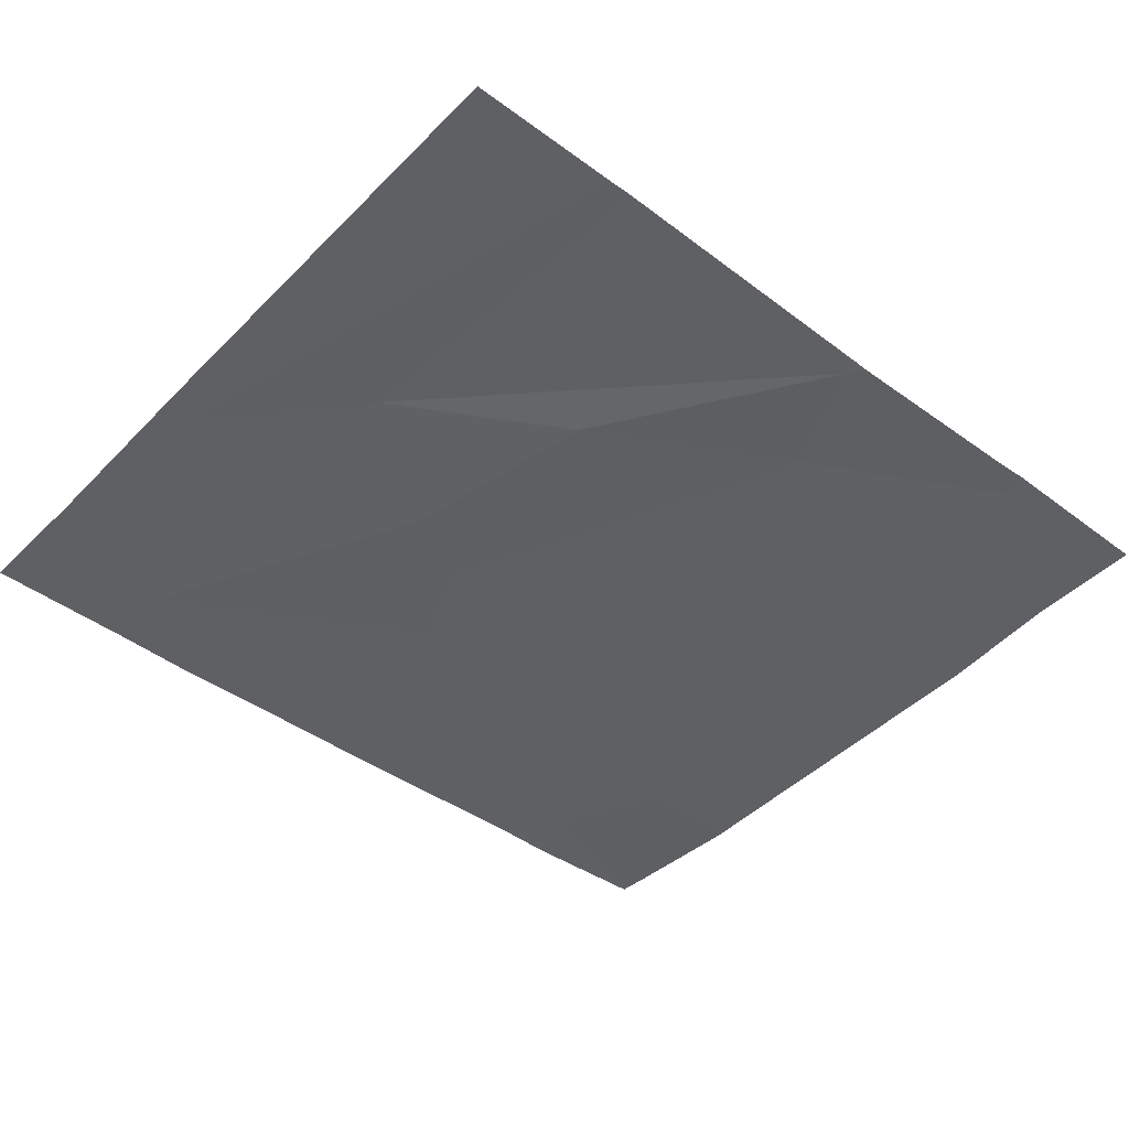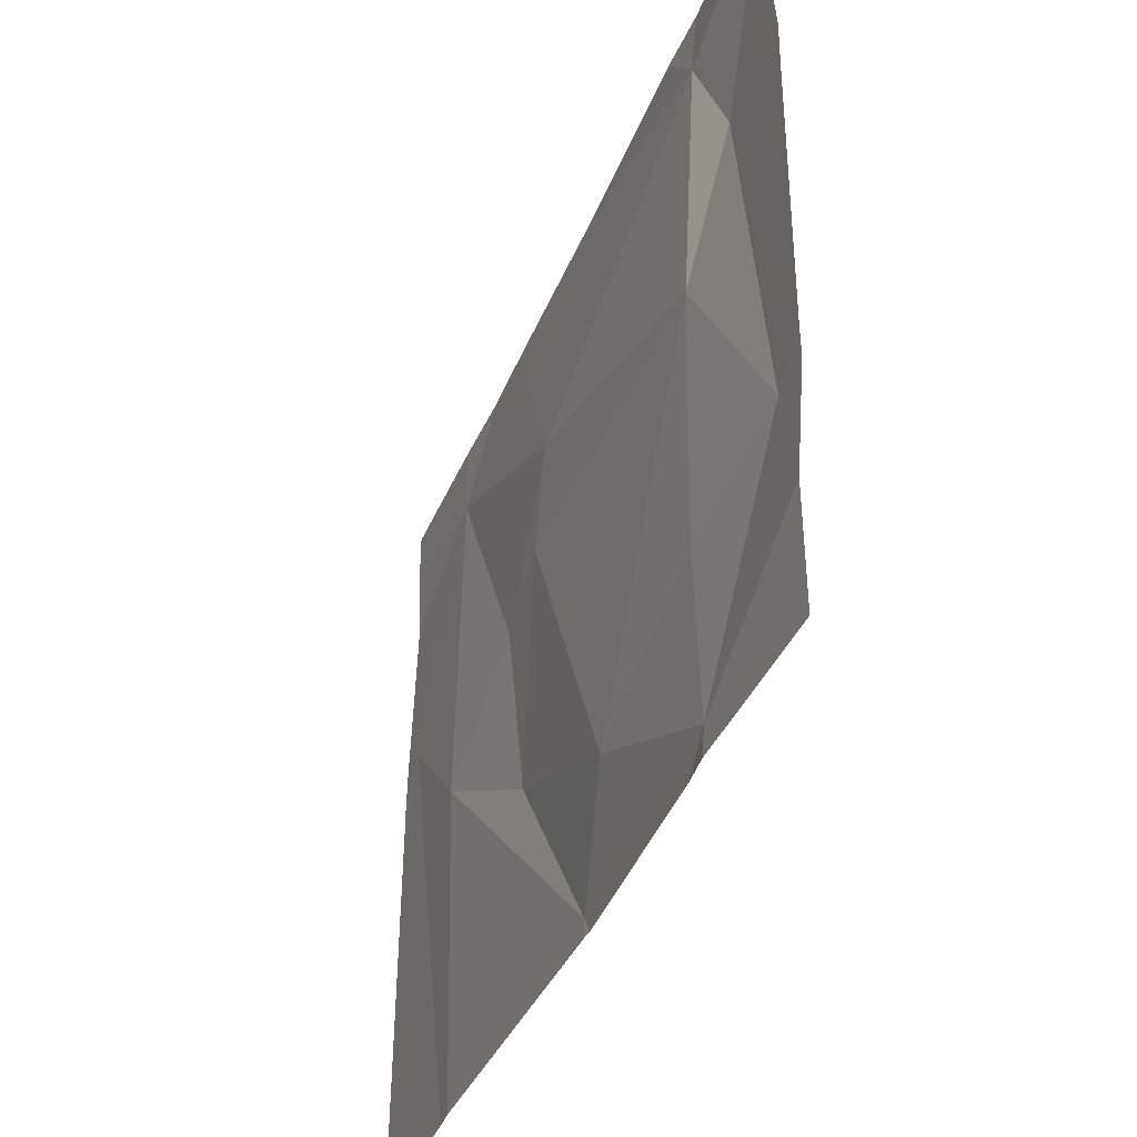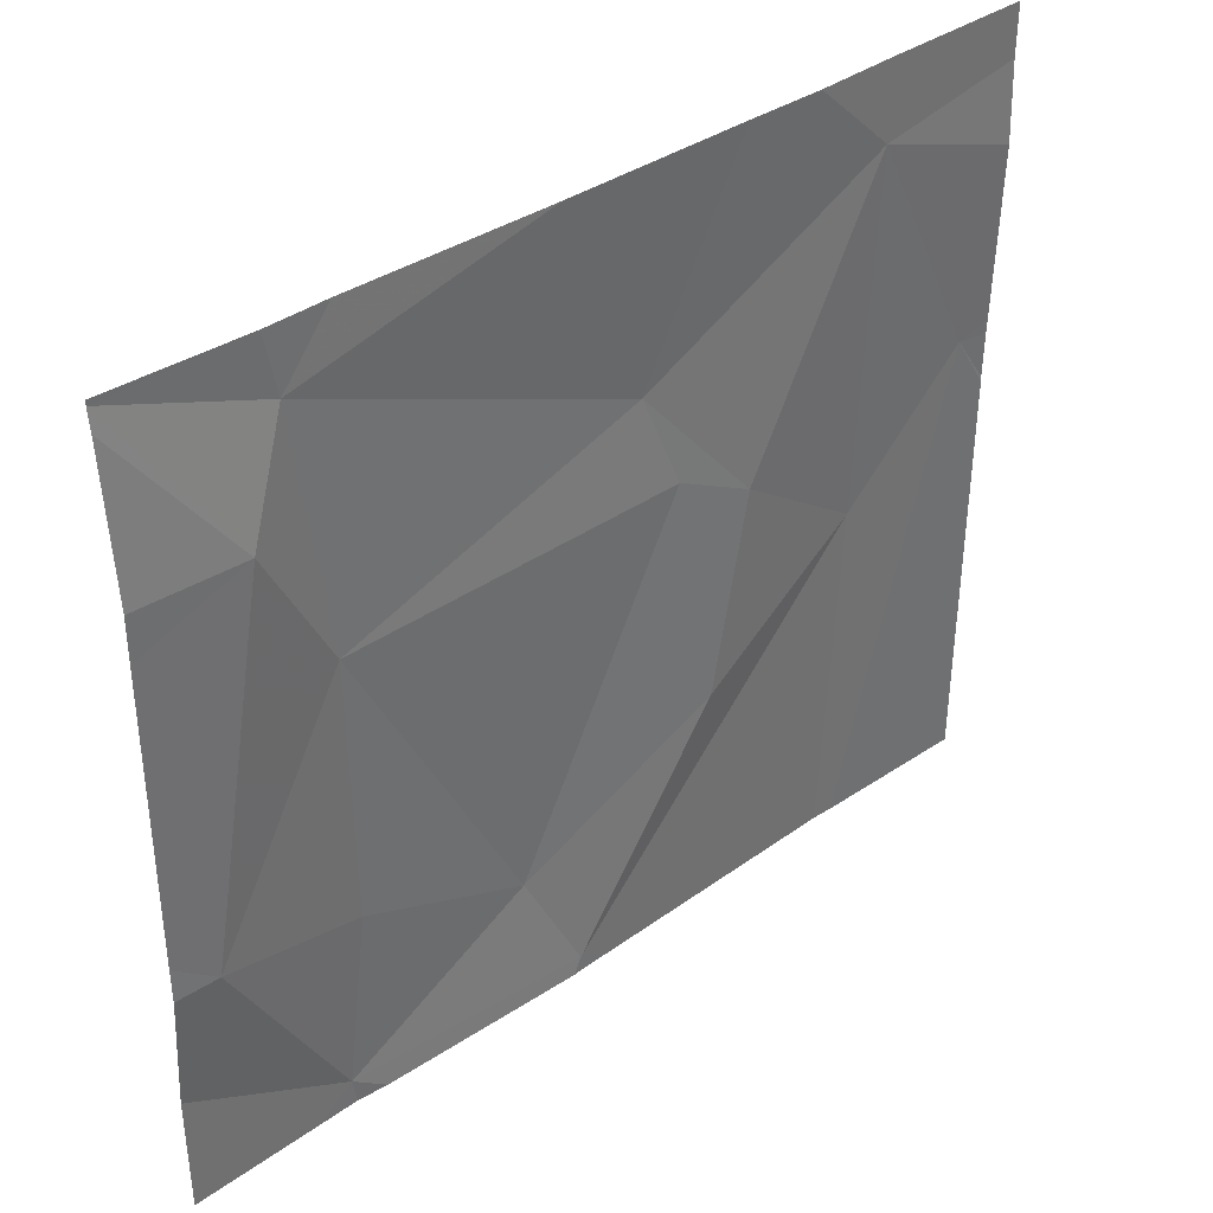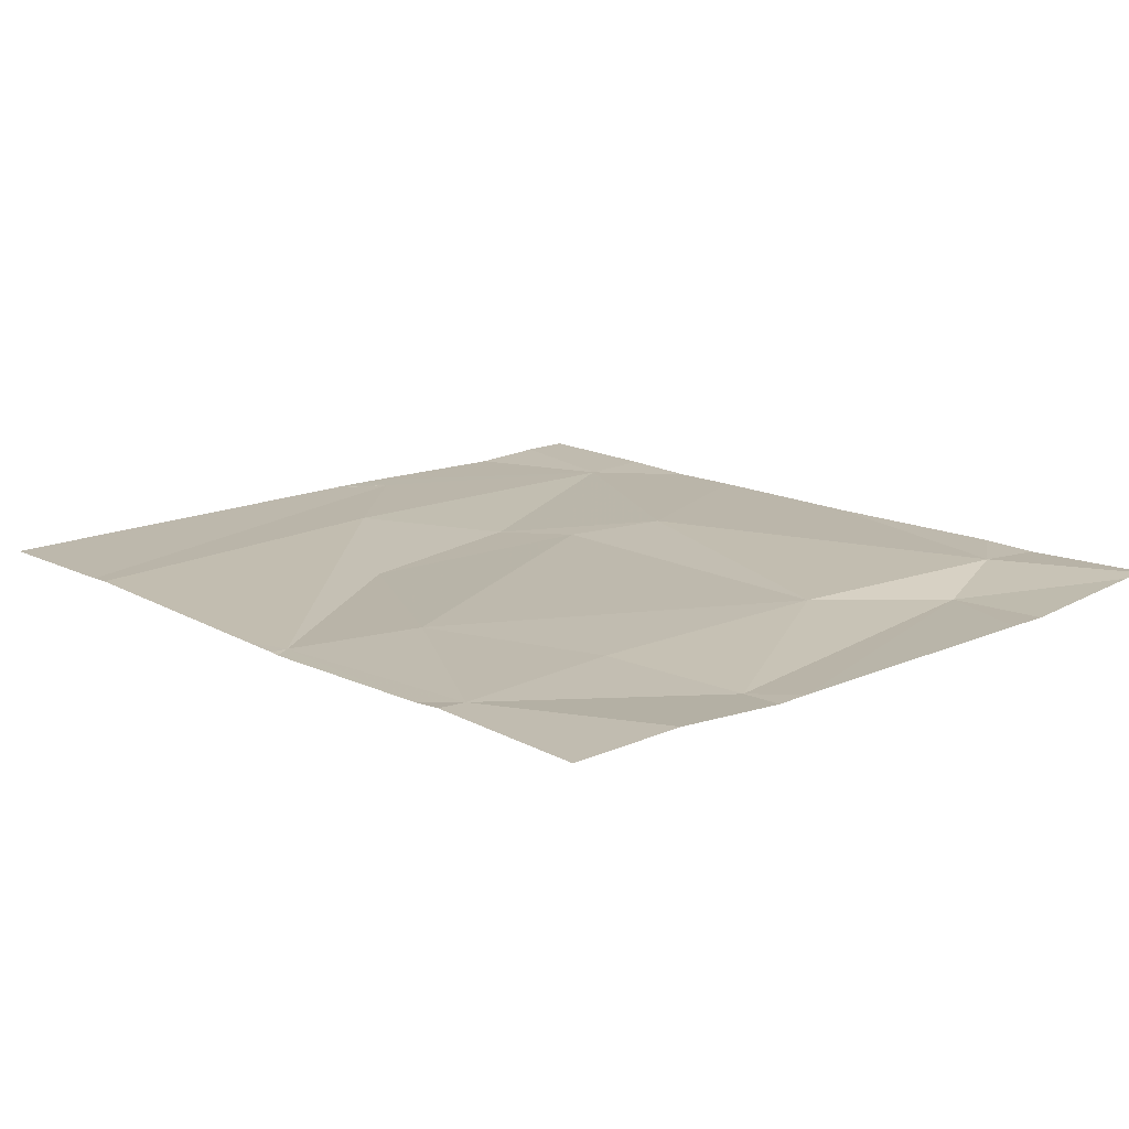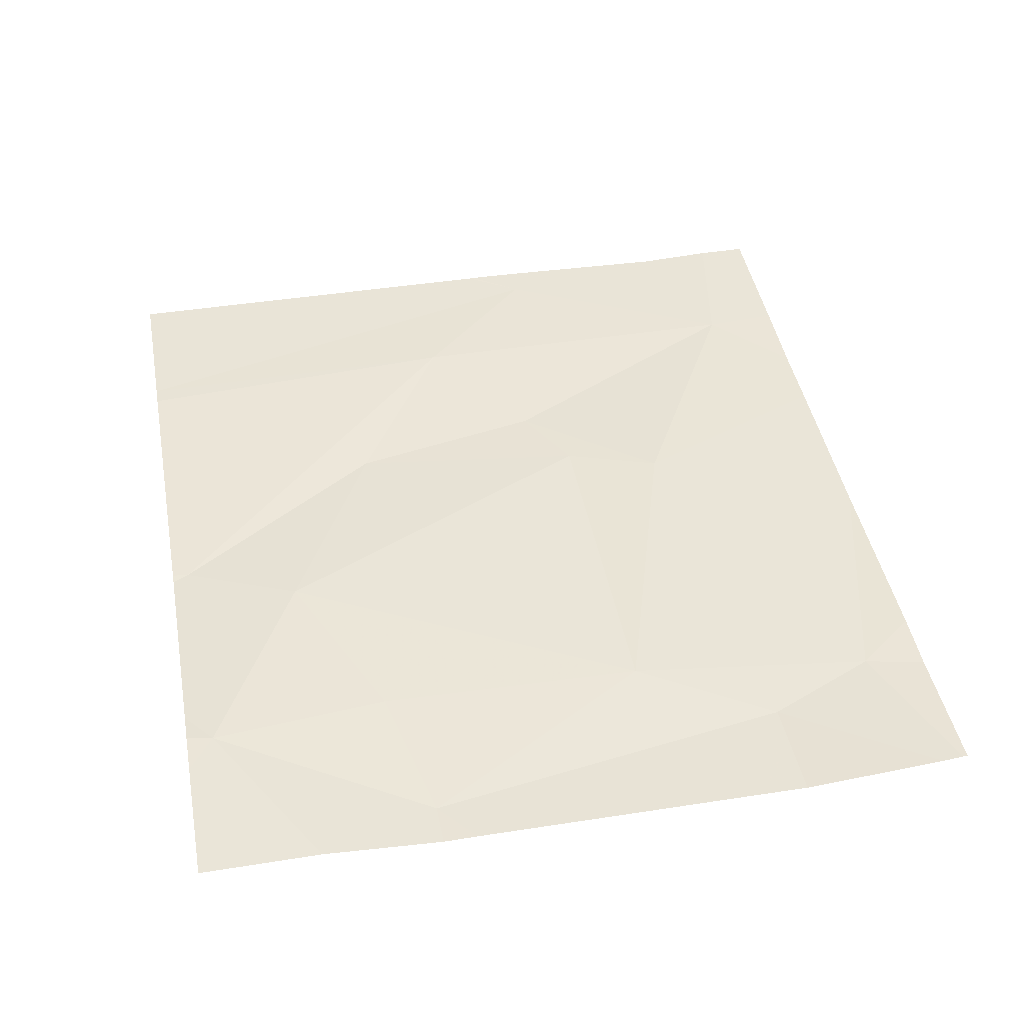
<metadata>
{"format":"obj","ext":"obj","renderer":"f3d","projection":"perspective","resolution":1024,"background":"white","views":[{"elev":-44.7,"azim":-41.2,"up":"+Z"},{"elev":-40.4,"azim":67.9,"up":"+Y"},{"elev":37.8,"azim":137.8,"up":"+Y"},{"elev":16.4,"azim":47.8,"up":"+Z"},{"elev":45.1,"azim":79.5,"up":"+Z"}]}
</metadata>
<code>
v -148.3 229.6 483.2
v -148.3 229.5 483.2
v -148.1 229.6 483.2
v -148.3 229.3 483.2
v -148.3 229.3 483.2
v -148.2 229.3 483.2
v -148.3 229.2 483.2
v -147.4 229.7 483.2
v -148.3 229.2 483.2
v -148.2 229.7 483.2
v -147.7 228.7 483.2
v -147.9 229.7 483.2
v -147.7 229.7 483.2
v -148 229.7 483.2
v -147.8 228.7 483.2
v -147.4 228.7 483.2
v -147.4 228.7 483.2
v -147.3 229 483.2
v -147.7 228.7 483.2
v -147.9 229 483.2
v -147.8 229.3 483.2
v -147.6 228.9 483.2
v -147.4 229.3 483.2
v -147.4 229 483.2
v -148.1 229.1 483.2
v -147.9 229.2 483.2
v -148.1 228.7 483.2
v -147.8 229.4 483.2
v -147.4 229.6 483.2
v -147.3 229.5 483.2
v -148.3 228.7 483.2
v -147.2 228.9 483.2
v -148.3 229.7 483.2
v -147.2 229.1 483.2
v -147.2 229 483.2
v -147.4 229.7 483.2
v -147.2 229.7 483.2
v -147.2 229.4 483.2
v -147.2 229.5 483.2
v -147.2 229.6 483.2
v -147.4 228.7 483.2
v -147.7 228.7 483.2
v -148.1 228.7 483.2
v -148.1 228.7 483.2
v -147.4 228.7 483.2
v -147.2 228.7 483.2
v -147.4 229.7 483.2
v -148.1 229.7 483.2
v -147.2 229.7 483.2
v -147.2 229.7 483.2
f 33 3 10
f 2 3 1
f 4 6 3
f 48 3 14
f 5 6 4
f 9 6 5
f 7 6 9
f 47 29 36
f 42 11 19
f 21 20 22
f 18 16 32
f 18 23 24
f 25 20 26
f 23 22 24
f 16 24 22
f 36 29 37
f 22 11 16
f 23 21 22
f 11 22 20
f 6 7 27
f 41 11 42
f 21 26 20
f 20 25 11
f 16 18 24
f 15 25 44
f 25 6 43
f 28 21 23
f 26 21 28
f 25 26 3
f 6 25 3
f 28 3 26
f 23 30 29
f 3 28 12
f 29 28 23
f 4 3 2
f 36 37 49
f 41 16 11
f 28 29 13
f 14 3 12
f 37 30 40
f 30 18 34
f 23 18 30
f 32 16 45
f 12 28 13
f 17 16 41
f 34 18 35
f 15 11 25
f 35 18 32
f 13 29 8
f 19 11 15
f 37 29 30
f 8 29 47
f 38 30 34
f 39 30 38
f 27 7 31
f 40 30 39
f 43 6 27
f 10 3 48
f 44 25 43
f 45 16 17
f 33 1 3
f 46 32 45
f 49 37 50

</code>
